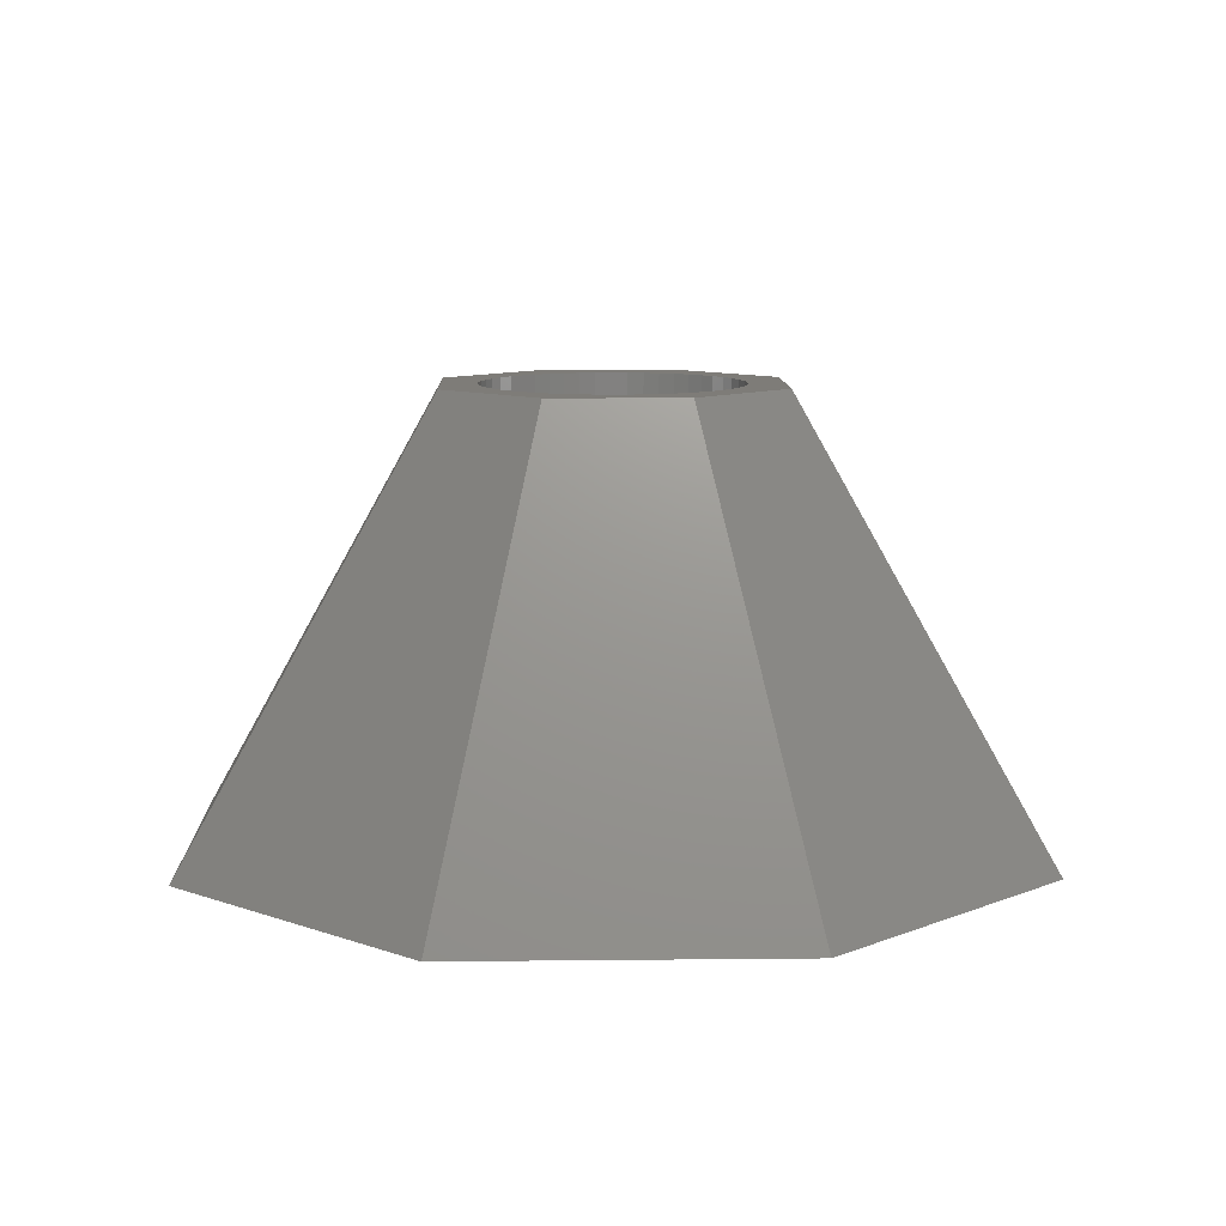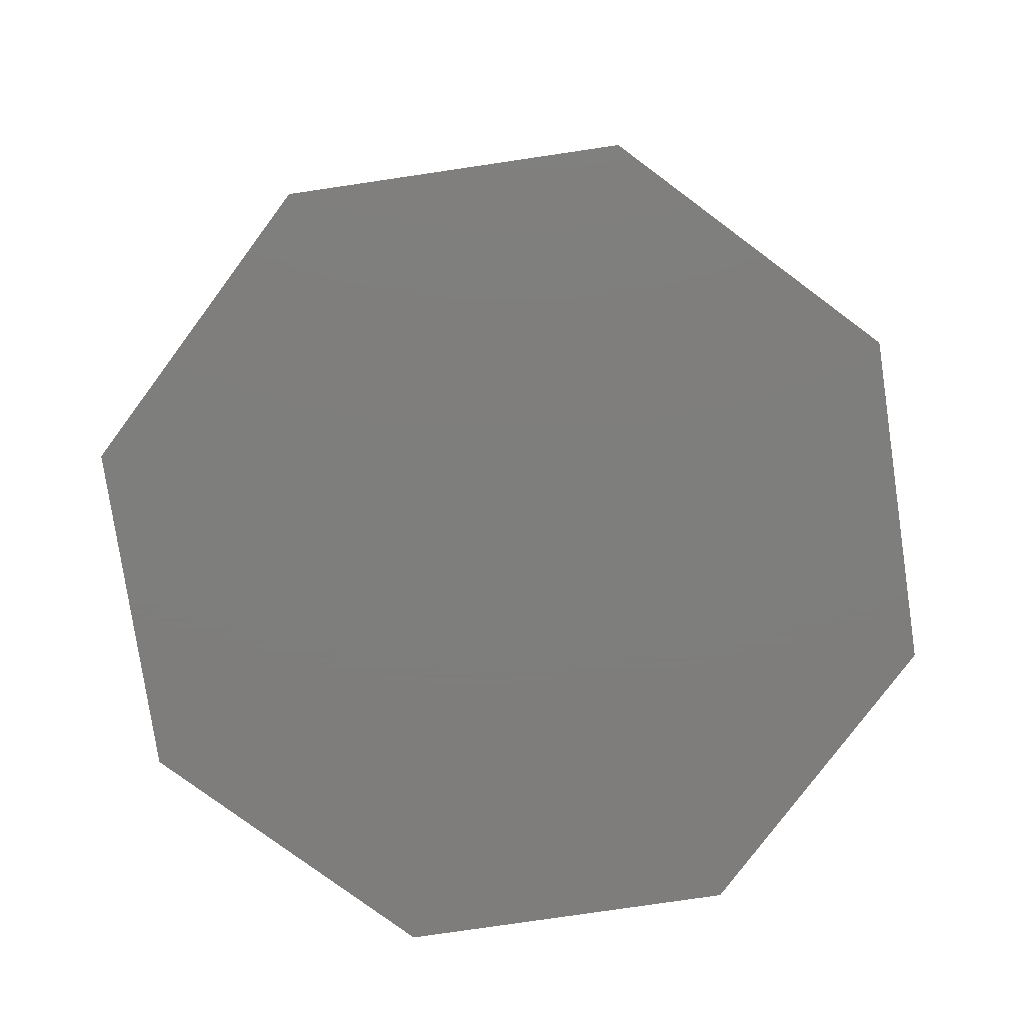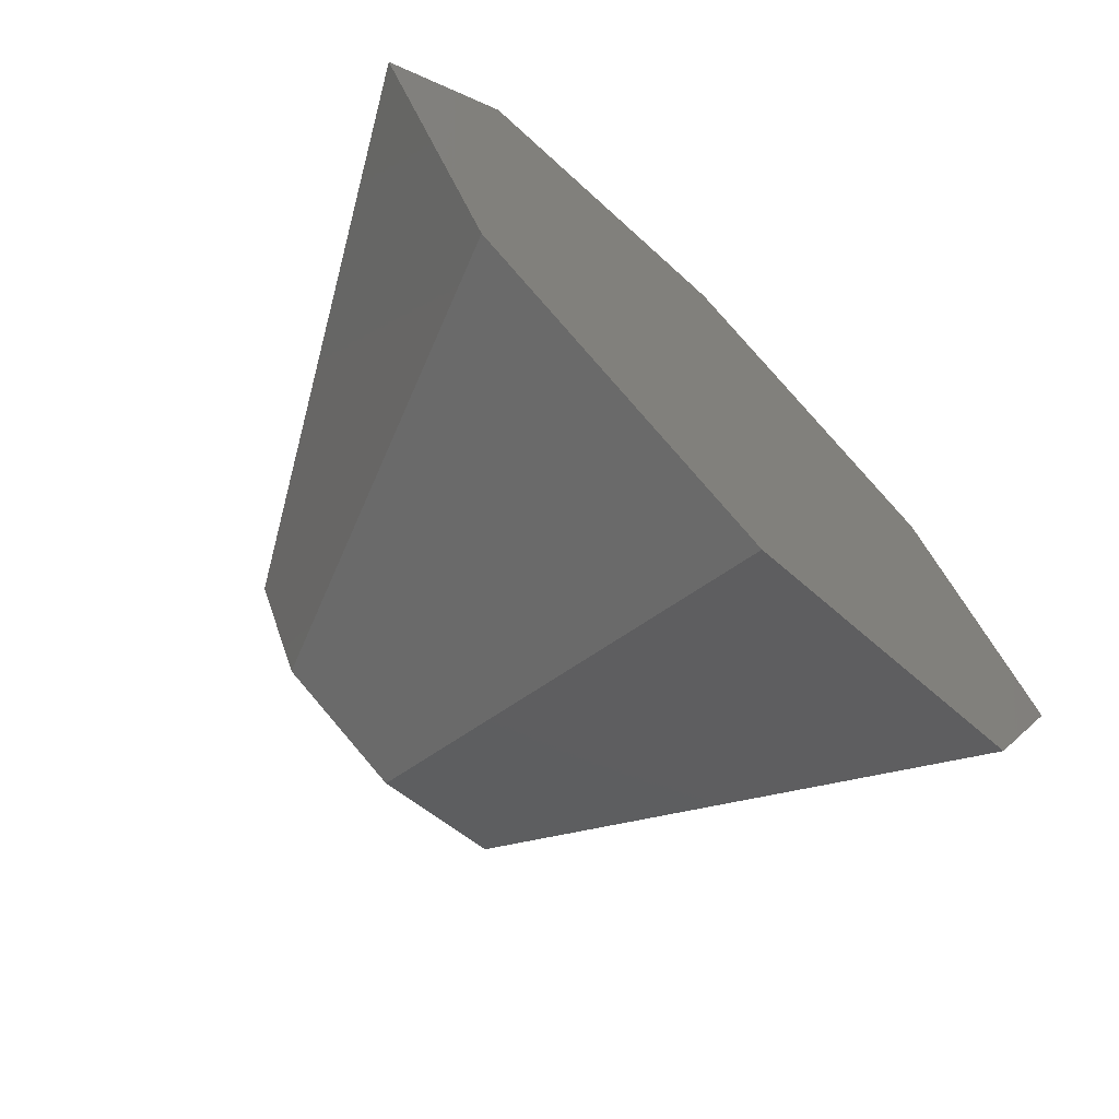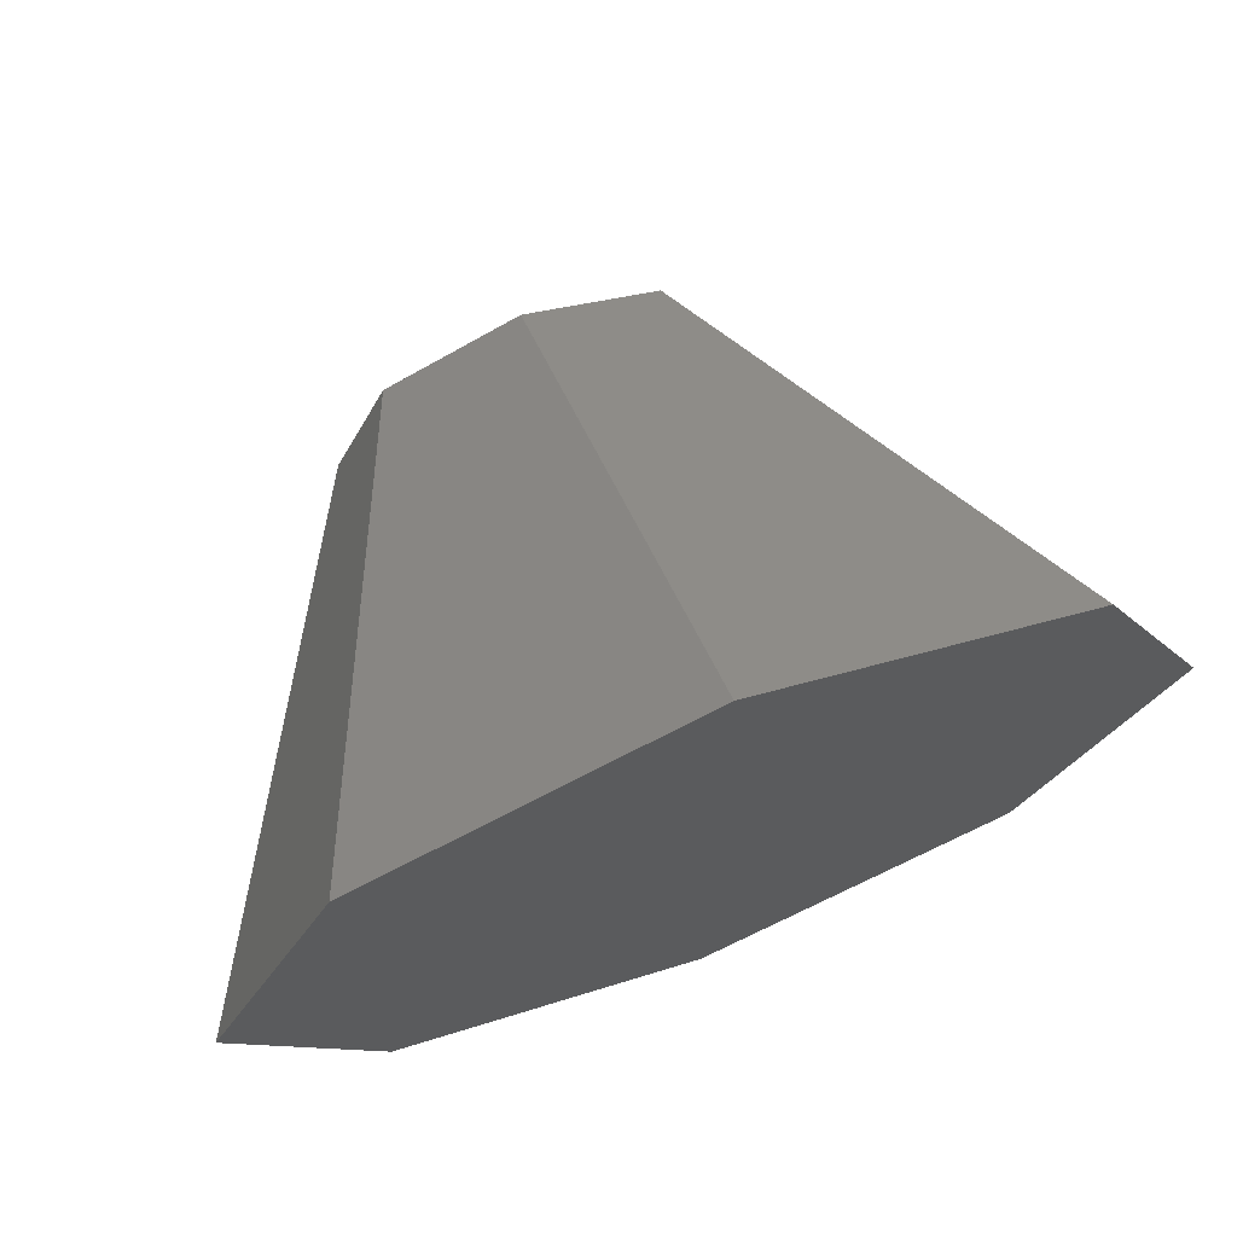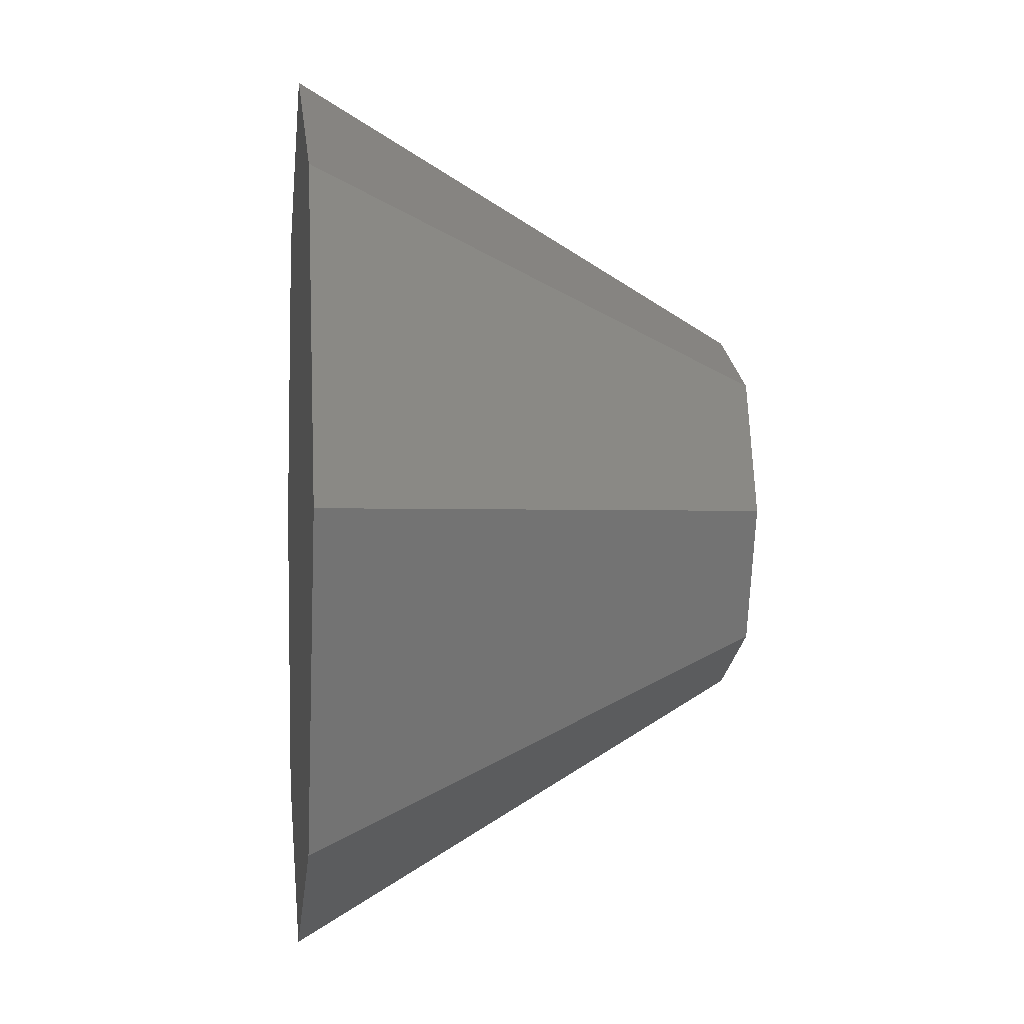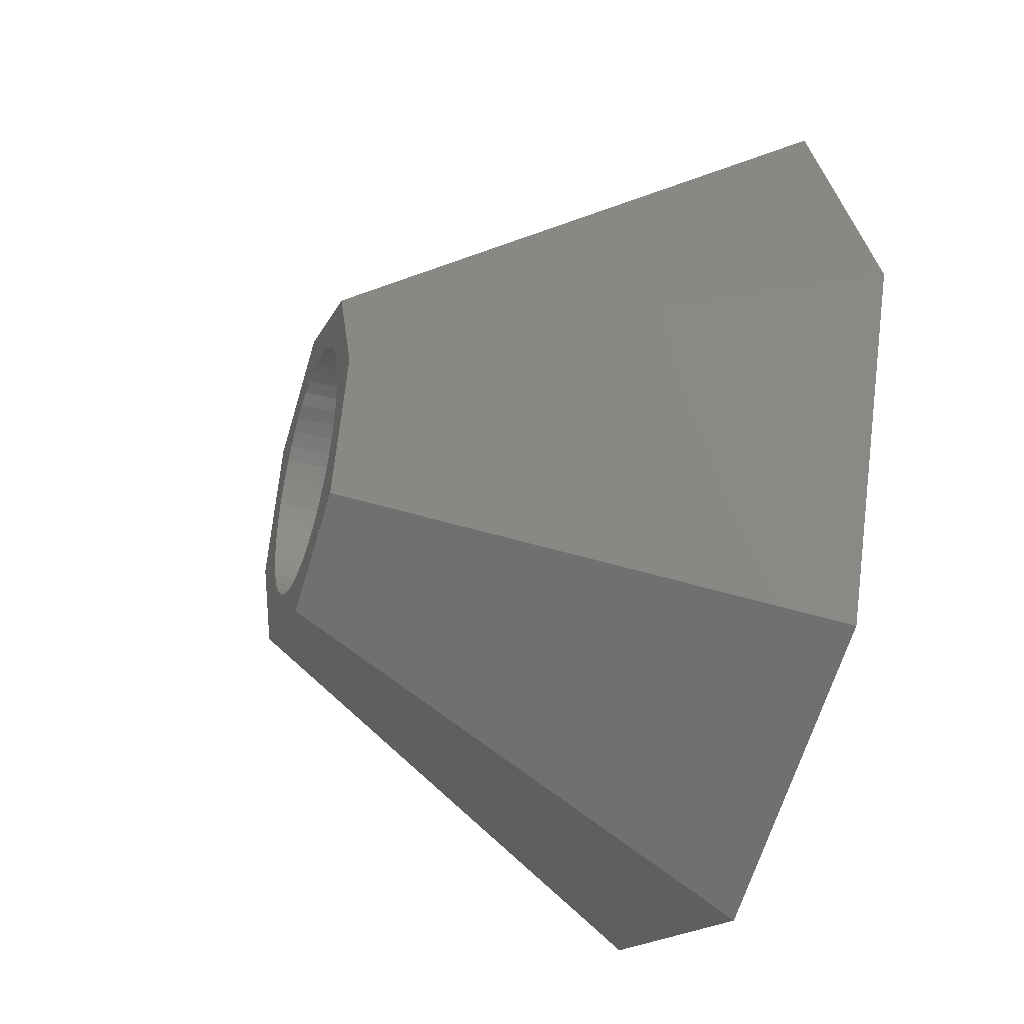
<metadata>
{"format":"stl","ext":"stl","renderer":"f3d","projection":"perspective","resolution":1024,"background":"white","views":[{"elev":9.6,"azim":-69.1,"up":"+Z"},{"elev":-77.7,"azim":30.9,"up":"+Z"},{"elev":-71.6,"azim":134.6,"up":"+Y"},{"elev":71.8,"azim":158.6,"up":"+Y"},{"elev":-0.4,"azim":-96.6,"up":"+Y"},{"elev":-38.5,"azim":72.3,"up":"+Y"}]}
</metadata>
<code>
# stl→obj: 116 verts, 228 faces
v -10 0 0
v -7.071 7.071 0
v -7.071 -7.071 0
v 0 10 0
v 7.071 7.071 0
v 10 0 0
v 7.071 -7.071 0
v 0 -10 0
v -2.828 2.828 10
v -4 0 10
v -2.828 -2.828 10
v 0 -4 10
v 2.828 -2.828 10
v 4 0 10
v 2.828 2.828 10
v 0 4 10
v -2.877 -0.3635 10
v -0.1821 -2.894 10
v -0.5434 -2.849 10
v -2.877 0.3635 10
v -2.809 0.7212 10
v 2.877 -0.3635 10
v 2.809 -0.7212 10
v -2.9 0 10
v -2.541 1.397 10
v -2.346 1.705 10
v 0.5434 2.849 10
v 0.8961 2.758 10
v -2.696 1.068 10
v -2.114 1.985 10
v -1.849 2.234 10
v -0.8961 -2.758 10
v -1.554 2.449 10
v -0.8961 2.758 10
v -0.5434 2.849 10
v -1.235 2.624 10
v 2.114 1.985 10
v 2.346 1.705 10
v 0.1821 2.894 10
v 1.235 2.624 10
v -0.1821 2.894 10
v 2.809 0.7212 10
v 2.877 0.3635 10
v 2.541 1.397 10
v 2.696 1.068 10
v 1.554 2.449 10
v 1.849 2.234 10
v 2.9 0 10
v 2.696 -1.068 10
v 2.541 -1.397 10
v 2.346 -1.705 10
v 2.114 -1.985 10
v 1.849 -2.234 10
v 1.554 -2.449 10
v 1.235 -2.624 10
v 0.8961 -2.758 10
v 0.5434 -2.849 10
v 0.1821 -2.894 10
v -1.235 -2.624 10
v -1.554 -2.449 10
v -1.849 -2.234 10
v -2.114 -1.985 10
v -2.346 -1.705 10
v -2.541 -1.397 10
v -2.696 -1.068 10
v -2.809 -0.7212 10
v -2.877 -0.3635 4
v -2.9 0 4
v -2.809 -0.7212 4
v -2.696 -1.068 4
v -2.541 -1.397 4
v -2.346 -1.705 4
v -2.114 -1.985 4
v -1.849 -2.234 4
v -1.554 -2.449 4
v -1.235 -2.624 4
v -0.8961 -2.758 4
v -0.5434 -2.849 4
v -0.1821 -2.894 4
v 0.1821 -2.894 4
v 0.5434 -2.849 4
v 0.8961 -2.758 4
v 1.235 -2.624 4
v 1.554 -2.449 4
v 1.849 -2.234 4
v 2.114 -1.985 4
v 2.346 -1.705 4
v 2.541 -1.397 4
v 2.696 -1.068 4
v 2.809 -0.7212 4
v 2.877 -0.3635 4
v 2.9 0 4
v 2.877 0.3635 4
v 2.809 0.7212 4
v 2.696 1.068 4
v 2.541 1.397 4
v 2.346 1.705 4
v 2.114 1.985 4
v 1.849 2.234 4
v 1.554 2.449 4
v 1.235 2.624 4
v 0.8961 2.758 4
v 0.5434 2.849 4
v 0.1821 2.894 4
v -0.1821 2.894 4
v -0.5434 2.849 4
v -0.8961 2.758 4
v -1.235 2.624 4
v -1.554 2.449 4
v -1.849 2.234 4
v -2.114 1.985 4
v -2.346 1.705 4
v -2.541 1.397 4
v -2.696 1.068 4
v -2.809 0.7212 4
v -2.877 0.3635 4
f 1 2 3
f 3 2 4
f 3 4 5
f 3 5 6
f 3 6 7
f 3 7 8
f 2 1 9
f 9 1 10
f 10 1 3
f 10 3 11
f 11 3 8
f 12 11 8
f 12 8 7
f 13 12 7
f 6 13 7
f 14 13 6
f 5 14 6
f 5 15 14
f 5 4 15
f 4 16 15
f 4 2 16
f 16 2 9
f 17 10 11
f 18 19 12
f 20 21 9
f 22 23 13
f 24 10 17
f 9 10 24
f 25 26 9
f 9 24 20
f 27 28 15
f 29 9 21
f 25 9 29
f 30 31 9
f 19 32 12
f 30 9 26
f 31 33 9
f 34 35 9
f 36 9 33
f 37 38 14
f 34 9 36
f 39 27 15
f 28 40 15
f 16 9 35
f 16 35 41
f 16 39 15
f 16 41 39
f 42 43 14
f 44 45 14
f 15 40 46
f 38 44 14
f 15 46 47
f 15 37 14
f 15 47 37
f 45 42 14
f 14 48 13
f 14 43 48
f 48 22 13
f 23 49 13
f 49 50 13
f 50 51 13
f 51 52 13
f 13 53 12
f 53 54 12
f 54 55 12
f 55 56 12
f 56 57 12
f 57 58 12
f 58 18 12
f 12 32 11
f 32 59 11
f 59 60 11
f 60 61 11
f 61 62 11
f 62 63 11
f 63 64 11
f 64 65 11
f 65 66 11
f 66 17 11
f 52 53 13
f 24 17 67
f 68 24 67
f 17 66 69
f 67 17 69
f 66 65 70
f 69 66 70
f 65 64 71
f 70 65 71
f 64 63 72
f 71 64 72
f 63 62 73
f 72 63 73
f 61 74 62
f 62 74 73
f 60 75 61
f 61 75 74
f 59 76 60
f 60 76 75
f 32 77 59
f 59 77 76
f 19 78 32
f 32 78 77
f 18 79 19
f 19 79 78
f 58 80 18
f 18 80 79
f 57 81 58
f 58 81 80
f 56 82 57
f 57 82 81
f 55 83 56
f 56 83 82
f 54 84 55
f 55 84 83
f 53 85 54
f 54 85 84
f 52 86 53
f 53 86 85
f 51 87 52
f 52 87 86
f 50 88 51
f 51 88 87
f 49 89 50
f 50 89 88
f 23 90 49
f 49 90 89
f 22 91 23
f 23 91 90
f 48 92 22
f 22 92 91
f 48 43 92
f 92 43 93
f 43 42 93
f 93 42 94
f 42 45 94
f 94 45 95
f 45 44 95
f 95 44 96
f 44 38 96
f 96 38 97
f 38 37 97
f 97 37 98
f 98 37 47
f 99 98 47
f 99 47 46
f 100 99 46
f 100 46 40
f 101 100 40
f 101 40 28
f 102 101 28
f 102 28 27
f 103 102 27
f 103 27 39
f 104 103 39
f 104 39 41
f 105 104 41
f 105 41 35
f 106 105 35
f 106 35 34
f 107 106 34
f 107 34 36
f 108 107 36
f 108 36 33
f 109 108 33
f 109 33 31
f 110 109 31
f 110 31 30
f 111 110 30
f 111 30 26
f 112 111 26
f 112 26 25
f 113 112 25
f 113 25 29
f 114 113 29
f 114 29 21
f 115 114 21
f 115 21 20
f 116 115 20
f 116 20 24
f 68 116 24
f 67 69 70
f 72 67 71
f 71 67 70
f 73 67 72
f 74 67 73
f 75 67 74
f 76 67 75
f 77 67 76
f 78 67 77
f 79 67 78
f 80 67 79
f 81 67 80
f 82 67 81
f 83 67 82
f 84 67 83
f 85 67 84
f 86 67 85
f 87 67 86
f 88 67 87
f 89 67 88
f 90 67 89
f 91 67 90
f 92 67 91
f 93 67 92
f 94 67 93
f 95 67 94
f 96 67 95
f 97 67 96
f 98 67 97
f 99 67 98
f 100 67 99
f 101 67 100
f 102 67 101
f 103 67 102
f 104 67 103
f 105 67 104
f 106 67 105
f 107 67 106
f 108 67 107
f 109 67 108
f 110 67 109
f 111 67 110
f 112 67 111
f 113 67 112
f 114 67 113
f 115 67 114
f 116 67 115
f 68 67 116

</code>
